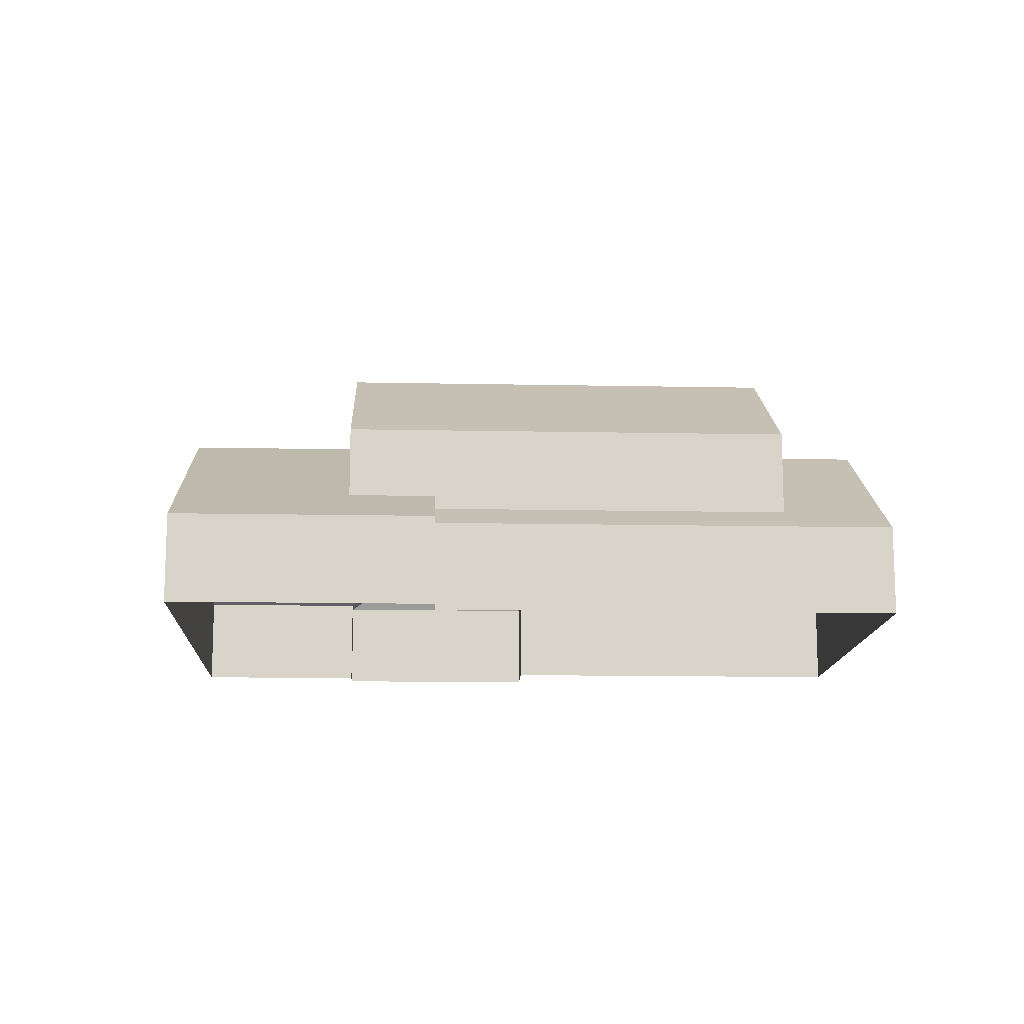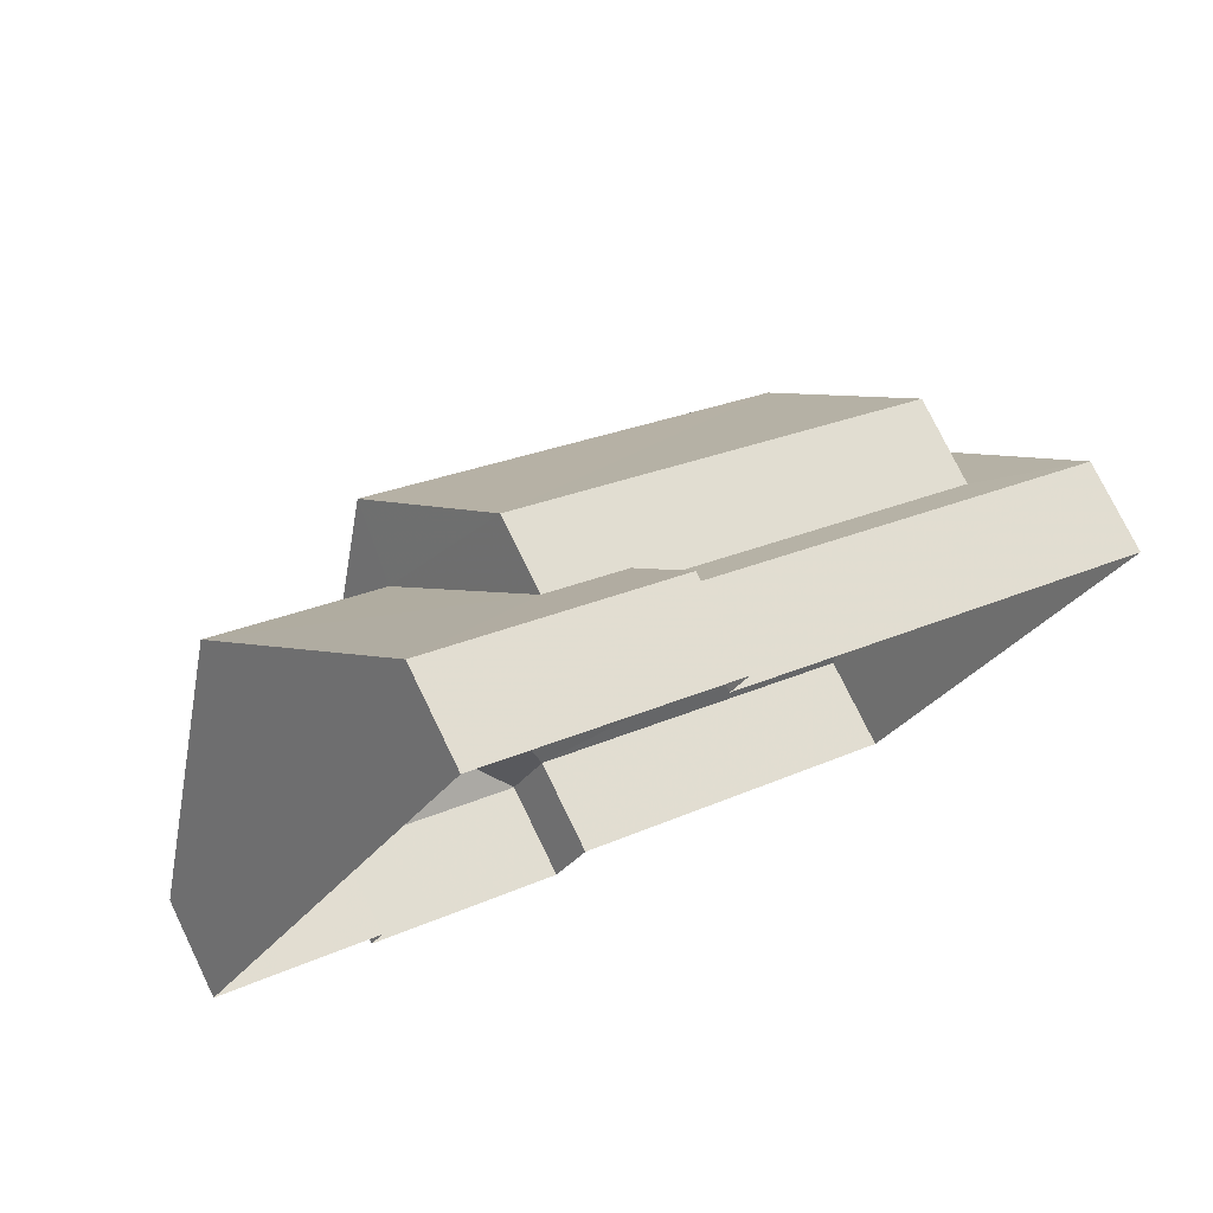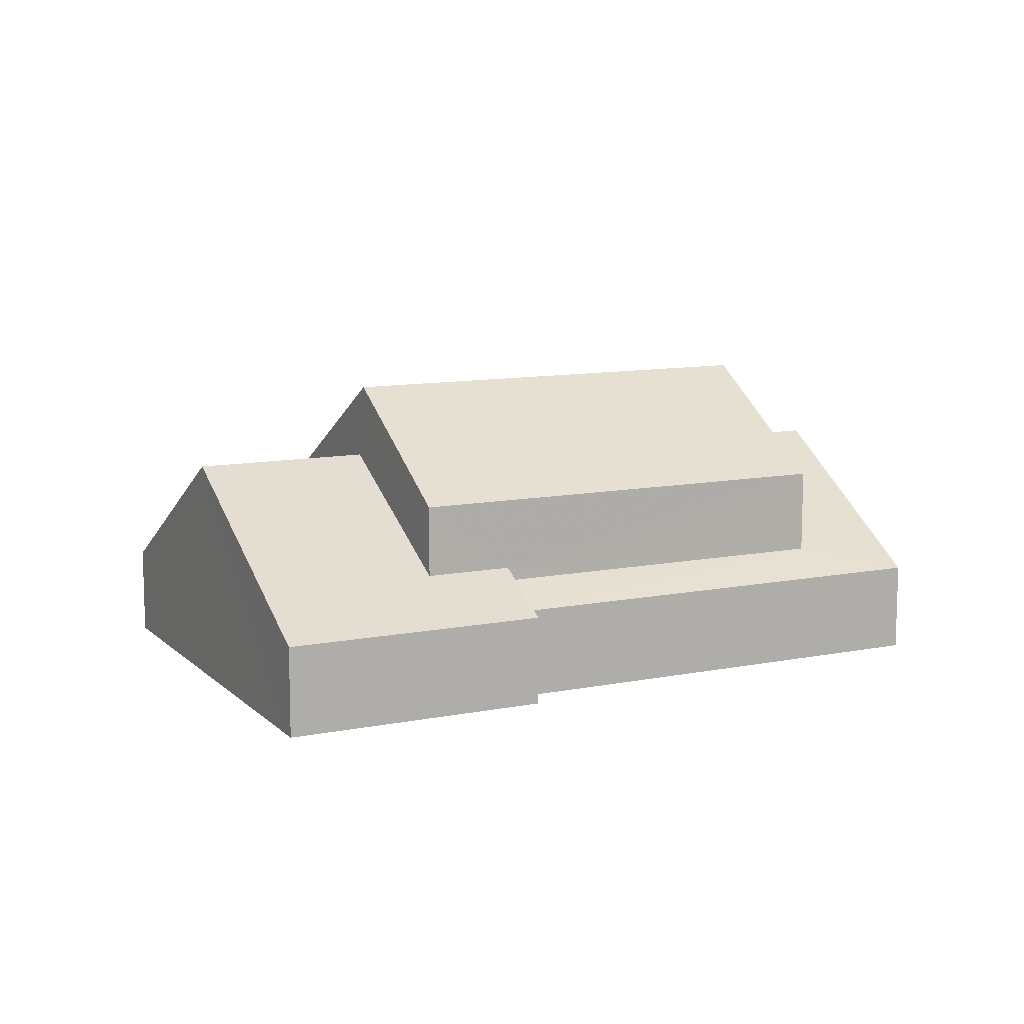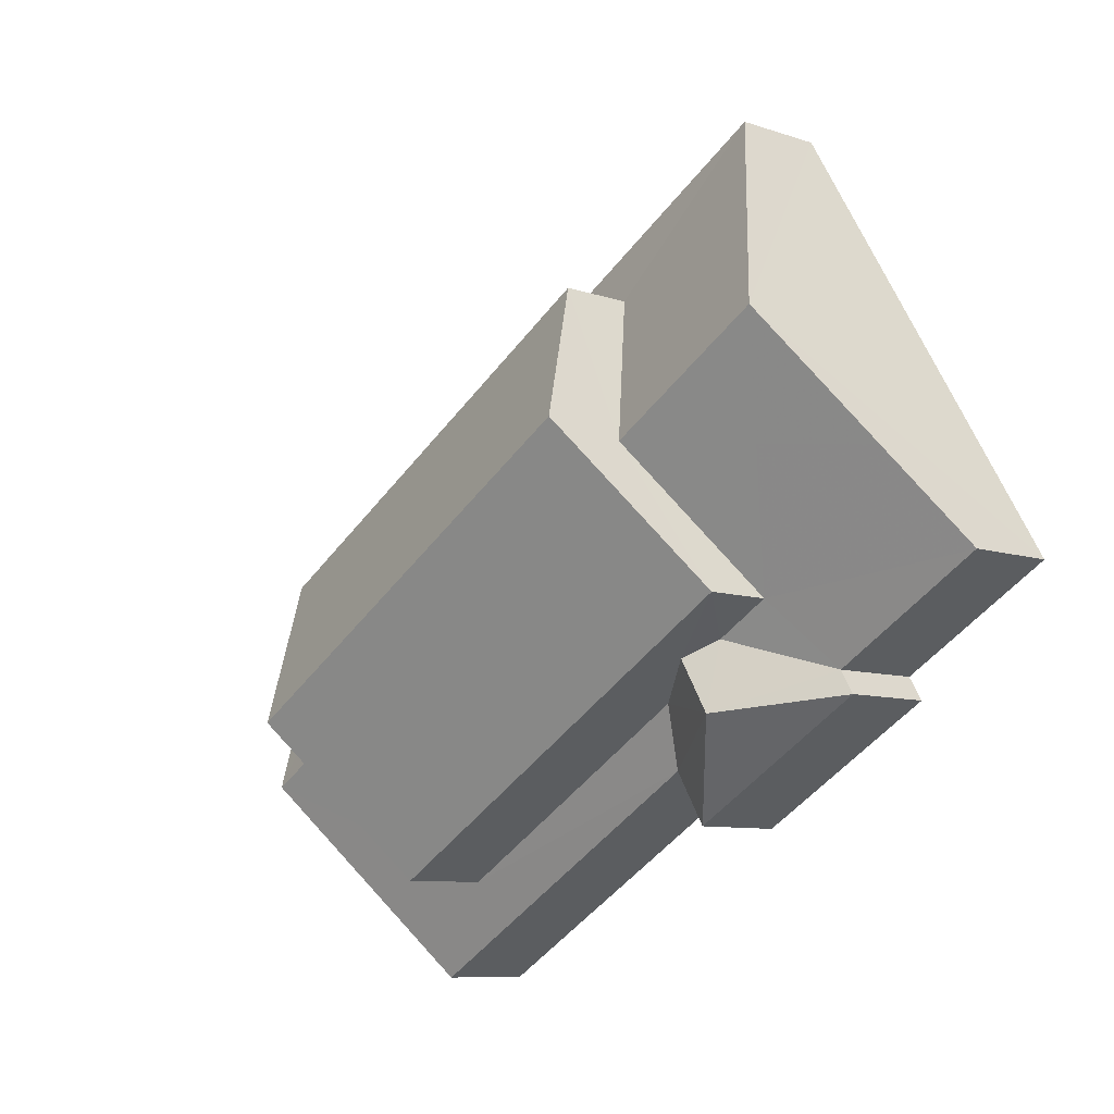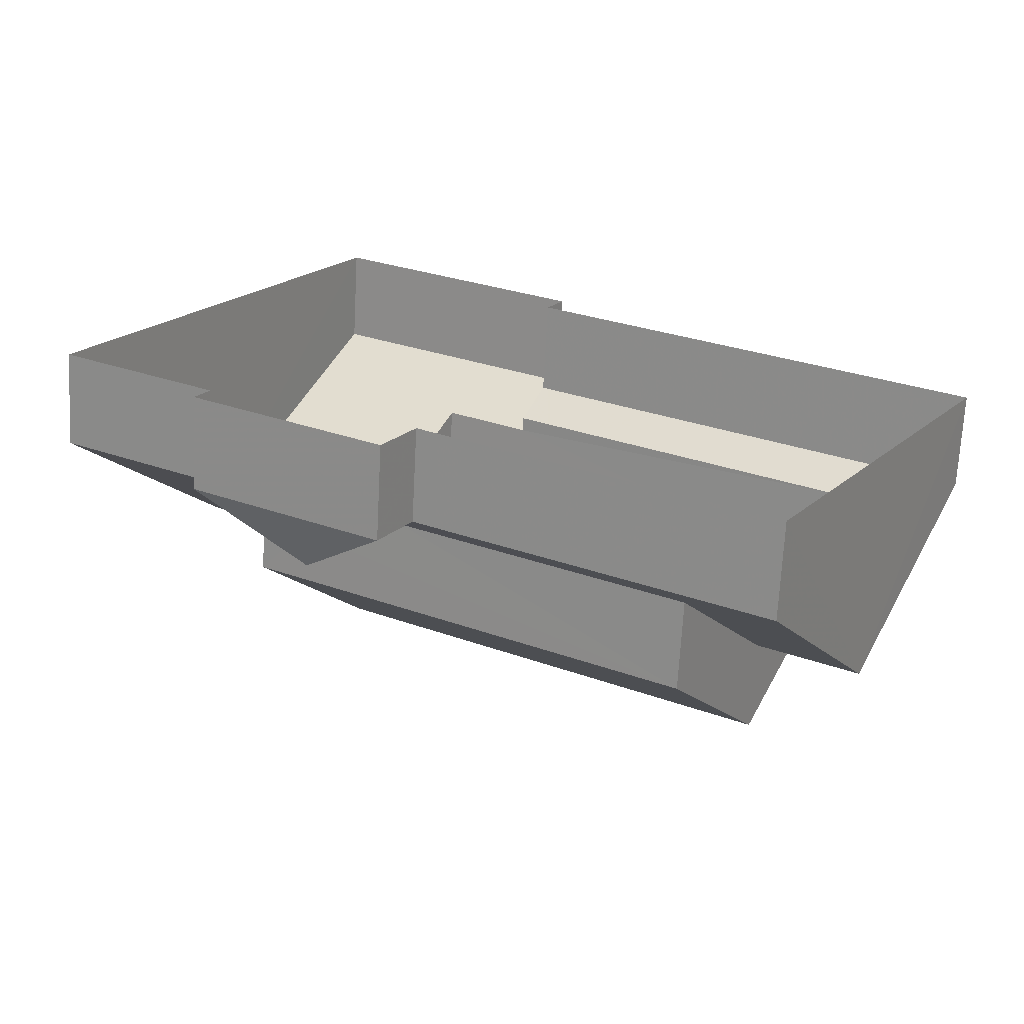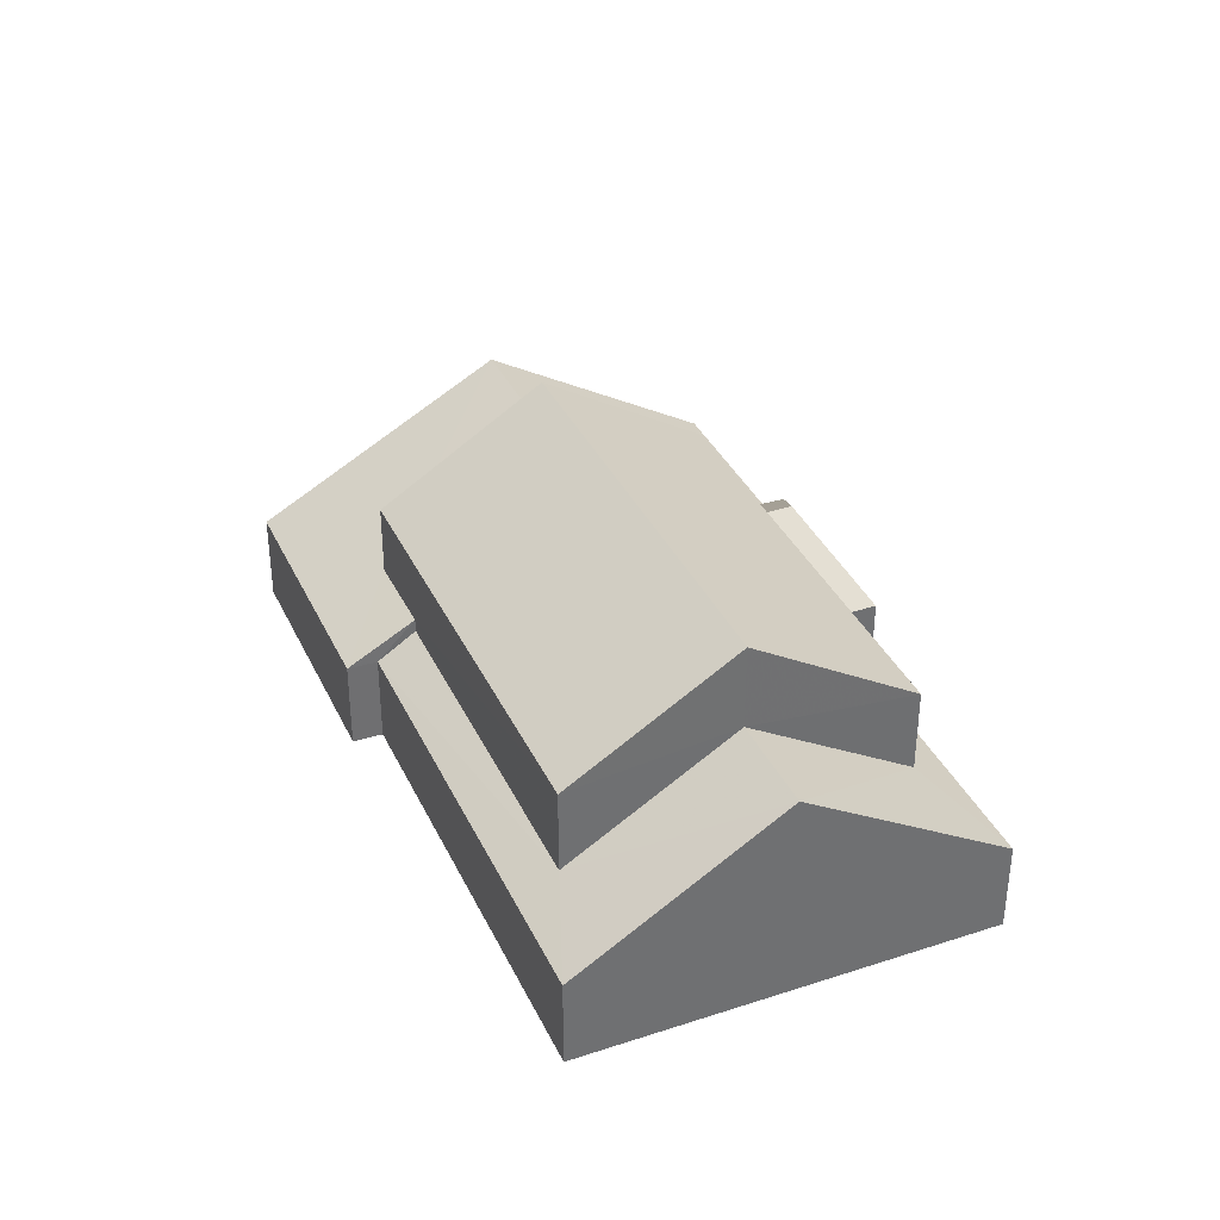
<metadata>
{"format":"obj","ext":"obj","renderer":"f3d","projection":"perspective","resolution":1024,"background":"white","views":[{"elev":-13.4,"azim":-151.8,"up":"+Z"},{"elev":75.8,"azim":154.2,"up":"+Y"},{"elev":10.8,"azim":-175.6,"up":"+Z"},{"elev":-8.6,"azim":47.3,"up":"+Y"},{"elev":-69.1,"azim":176.8,"up":"+Y"},{"elev":36.6,"azim":-82.3,"up":"+Z"}]}
</metadata>
<code>
v -2.259e+05 -1.28e+05 11.28
v -2.259e+05 -1.28e+05 11.28
v -2.259e+05 -1.279e+05 11.28
v -2.259e+05 -1.28e+05 11.28
v -2.259e+05 -1.28e+05 11.28
v -2.259e+05 -1.28e+05 11.28
v -2.259e+05 -1.279e+05 11.28
v -2.259e+05 -1.279e+05 11.28
v -2.259e+05 -1.279e+05 11.28
v -2.259e+05 -1.279e+05 11.28
v -2.259e+05 -1.28e+05 15.36
v -2.259e+05 -1.28e+05 14.32
v -2.259e+05 -1.28e+05 15.36
v -2.259e+05 -1.28e+05 13.65
v -2.259e+05 -1.28e+05 13.65
v -2.259e+05 -1.28e+05 14.32
v -2.259e+05 -1.28e+05 13.65
v -2.259e+05 -1.28e+05 17.01
v -2.259e+05 -1.28e+05 17.01
v -2.259e+05 -1.28e+05 13.65
v -2.259e+05 -1.279e+05 13.65
v -2.259e+05 -1.279e+05 13.65
v -2.259e+05 -1.279e+05 14.64
v -2.259e+05 -1.279e+05 14.64
v -2.259e+05 -1.279e+05 17.24
v -2.259e+05 -1.279e+05 17.24
v -2.259e+05 -1.28e+05 19.22
v -2.259e+05 -1.279e+05 19.22
v -2.259e+05 -1.279e+05 16.51
v -2.259e+05 -1.279e+05 16.51
v -2.259e+05 -1.28e+05 16.51
v -2.259e+05 -1.28e+05 16.51
v -2.259e+05 -1.28e+05 13.65
v -2.259e+05 -1.28e+05 14.82
v -2.259e+05 -1.279e+05 14.28
v -2.259e+05 -1.279e+05 13.65
v -2.259e+05 -1.279e+05 13.65
v -2.259e+05 -1.279e+05 14.28
v -2.259e+05 -1.28e+05 14.82
v -2.259e+05 -1.279e+05 13.65
f 1 2 3
f 4 1 5
f 6 4 5
f 7 8 9
f 1 3 7
f 10 5 9
f 1 7 5
f 5 7 9
f 11 12 13
f 13 14 15
f 13 12 14
f 14 16 17
f 17 16 18
f 14 12 16
f 18 16 19
f 20 13 15
f 21 22 23
f 22 24 23
f 25 21 23
f 26 25 23
f 27 28 29
f 30 27 29
f 28 27 31
f 32 28 31
f 33 34 13
f 33 13 20
f 34 11 13
f 18 35 36
f 36 35 37
f 18 19 35
f 37 35 38
f 25 26 39
f 25 39 40
f 40 39 33
f 39 34 33
f 40 5 10
f 40 33 5
f 6 33 20
f 6 5 33
f 36 3 18
f 3 2 18
f 2 17 18
f 20 4 6
f 20 15 4
f 16 31 19
f 31 27 19
f 19 30 35
f 19 27 30
f 1 14 17
f 2 1 17
f 40 10 25
f 10 9 25
f 9 21 25
f 29 23 24
f 29 24 30
f 24 35 30
f 24 38 35
f 15 1 4
f 15 14 1
f 31 16 12
f 39 32 34
f 32 31 11
f 34 32 11
f 12 11 31
f 7 3 36
f 37 7 36
f 8 37 22
f 22 37 24
f 8 7 37
f 24 37 38
f 39 26 32
f 32 26 28
f 28 26 29
f 26 23 29
f 22 9 8
f 22 21 9

</code>
